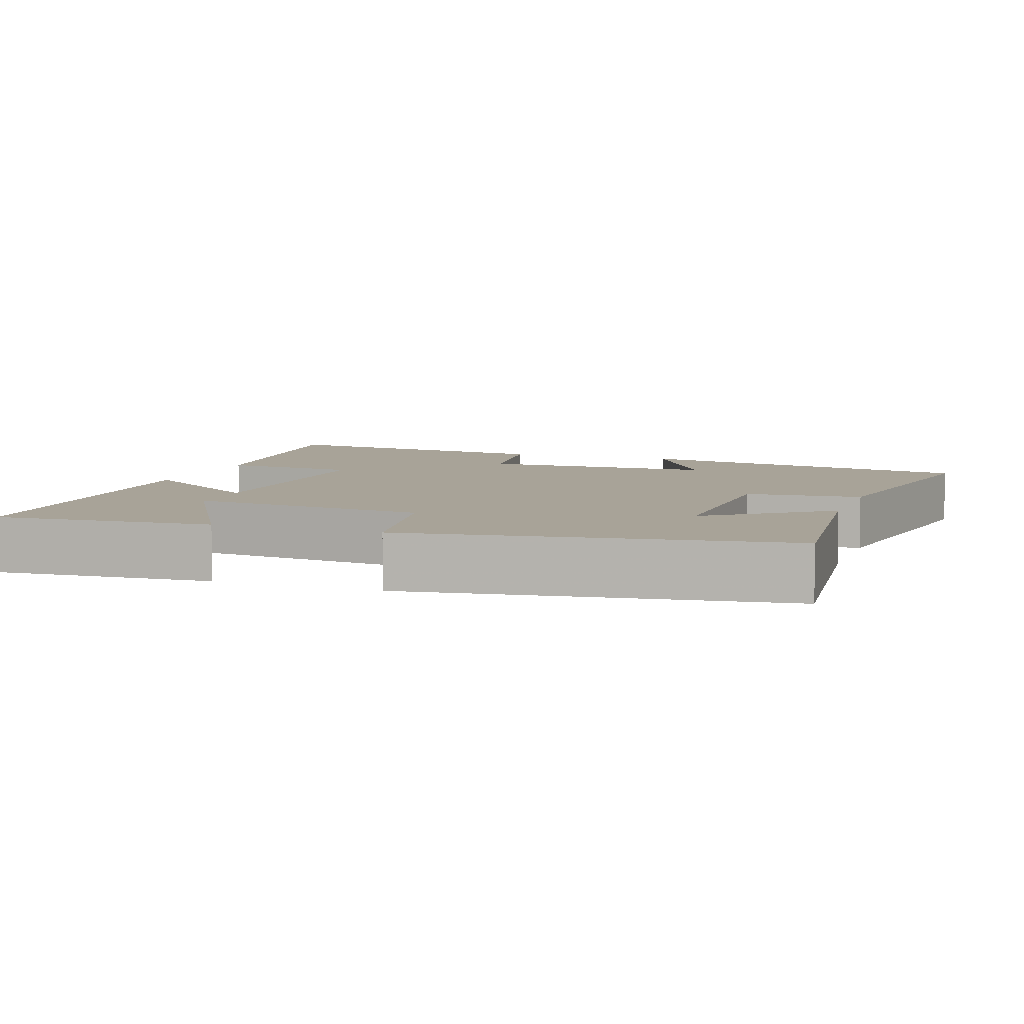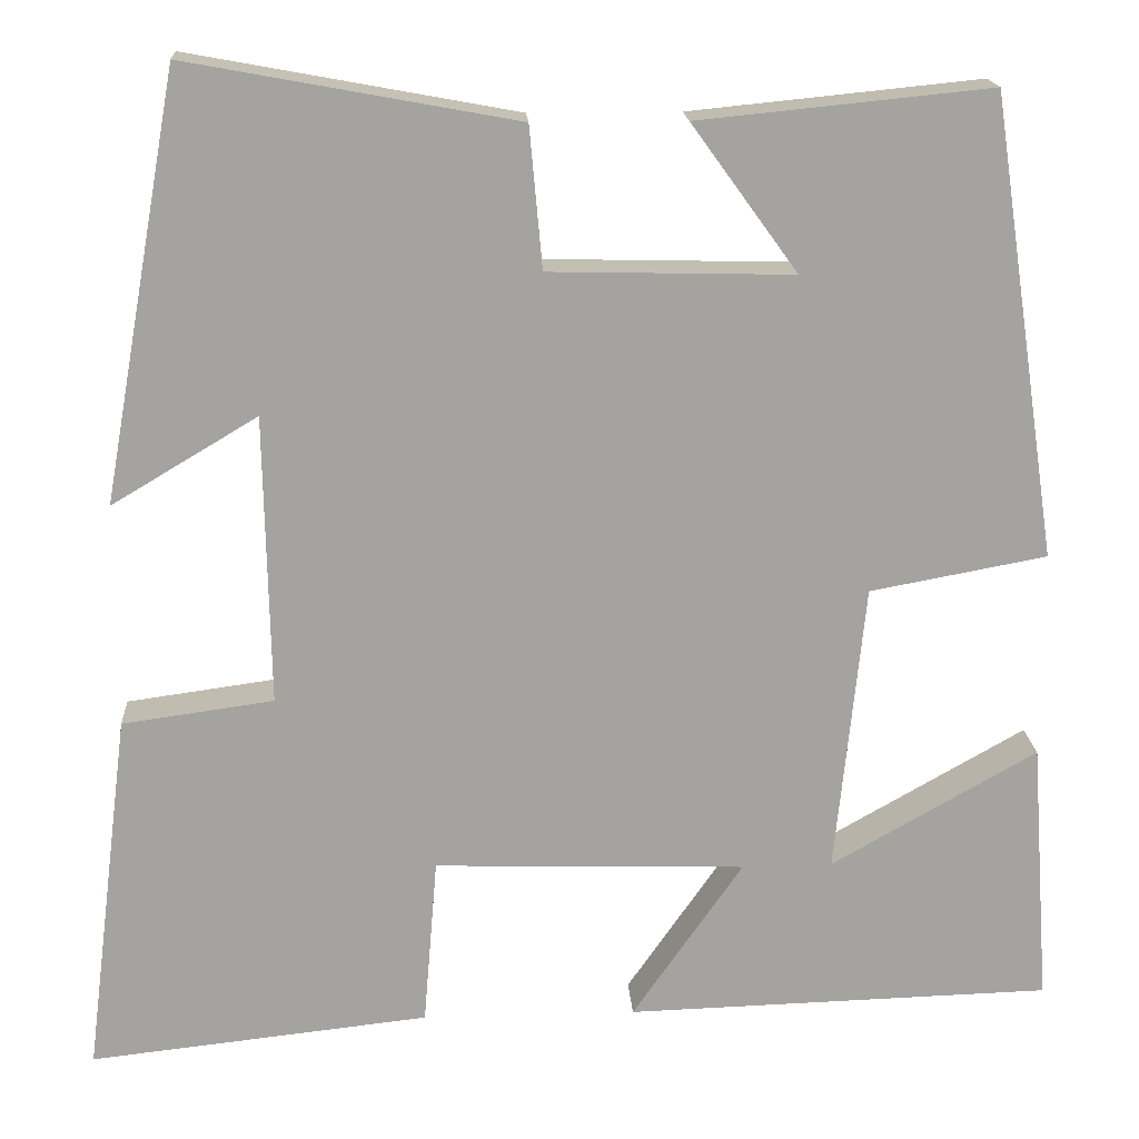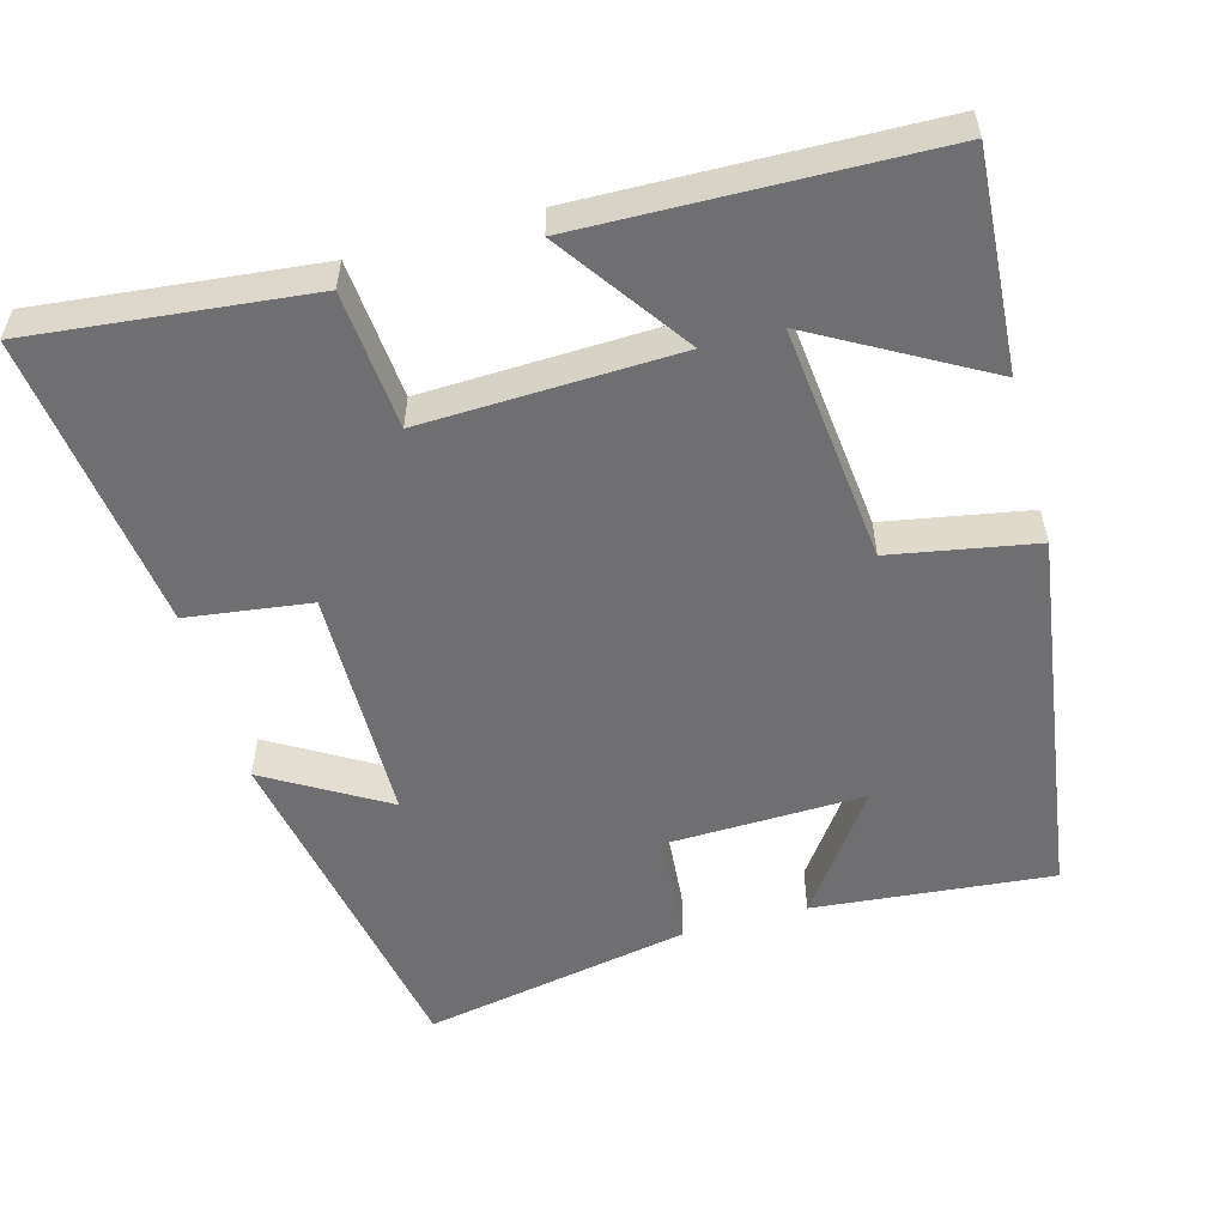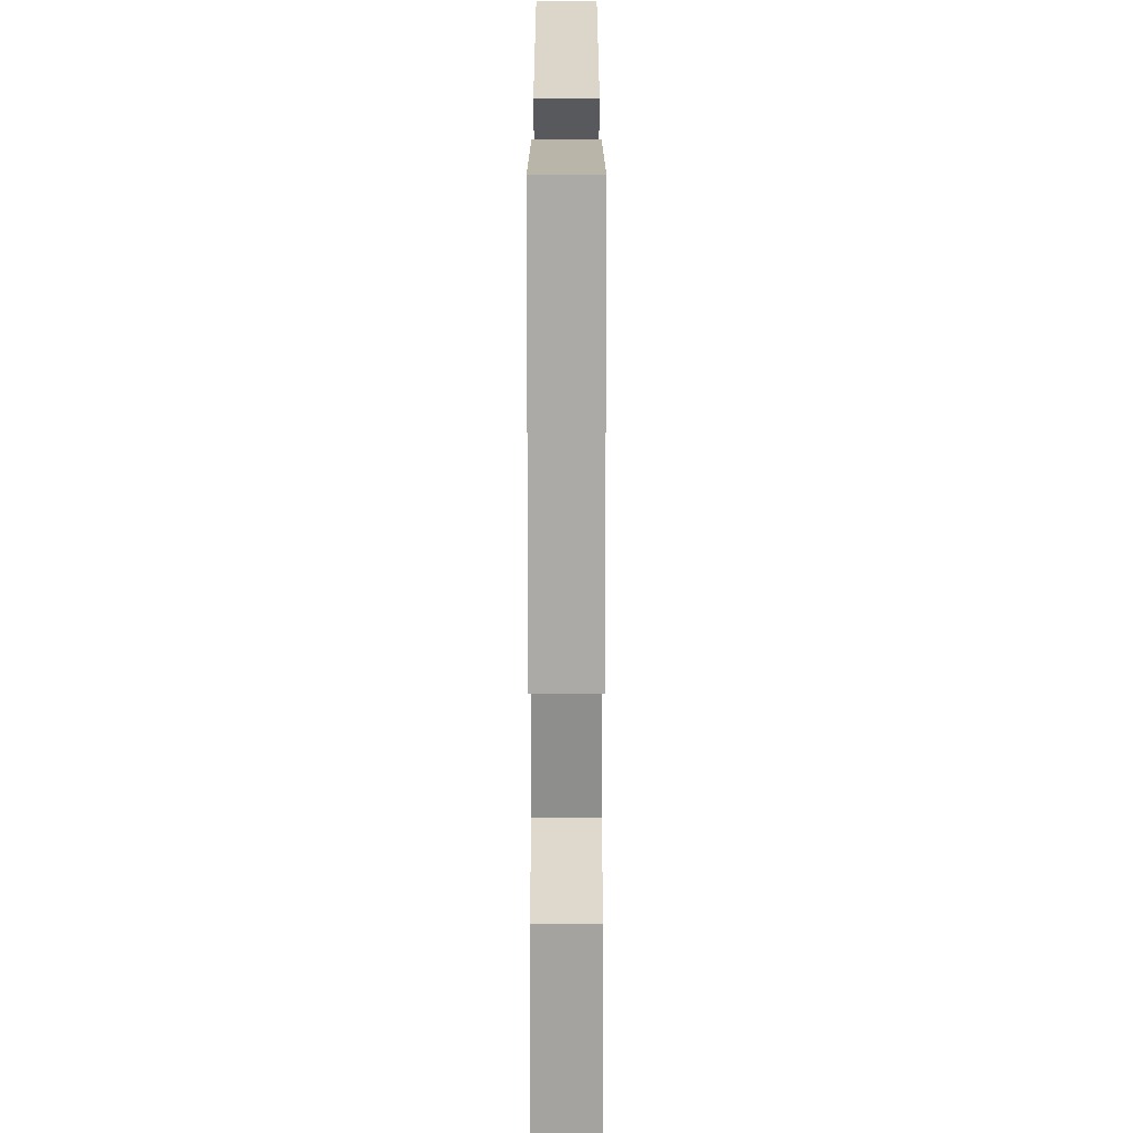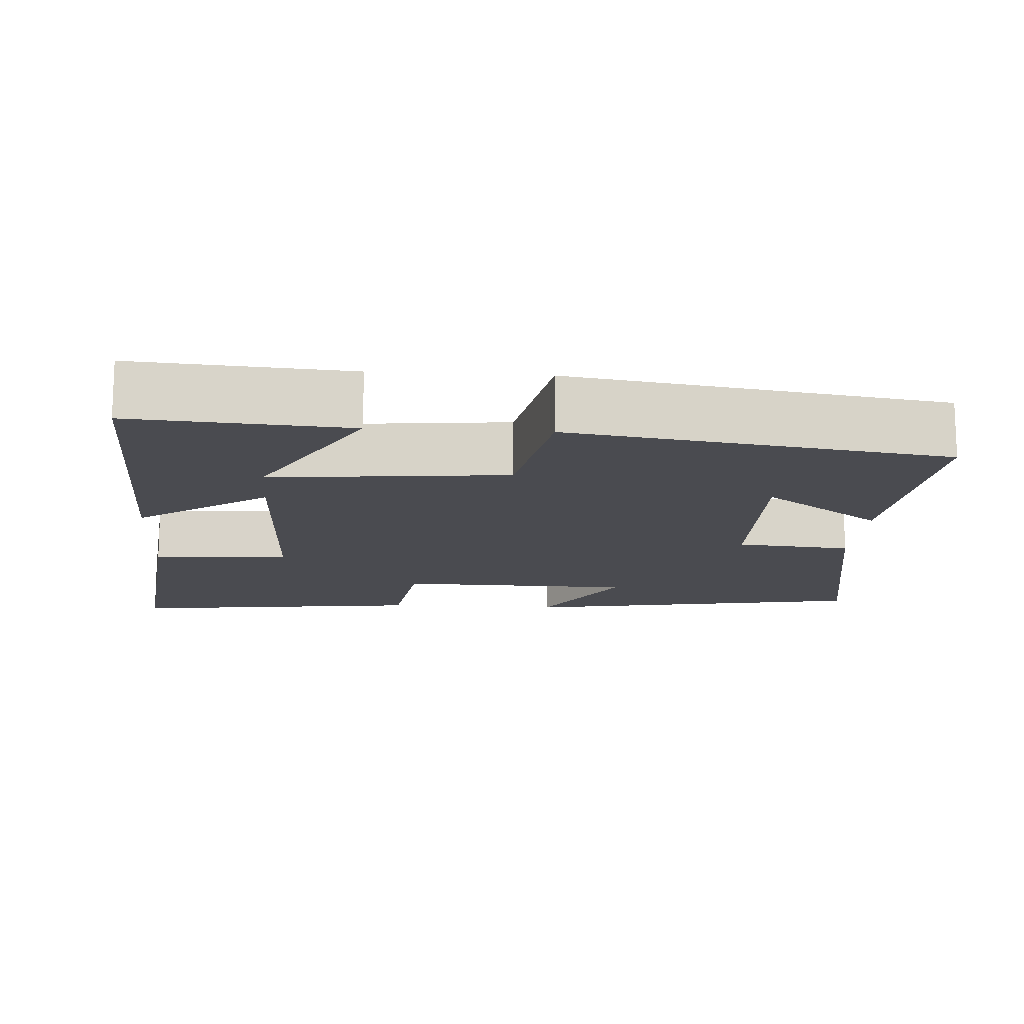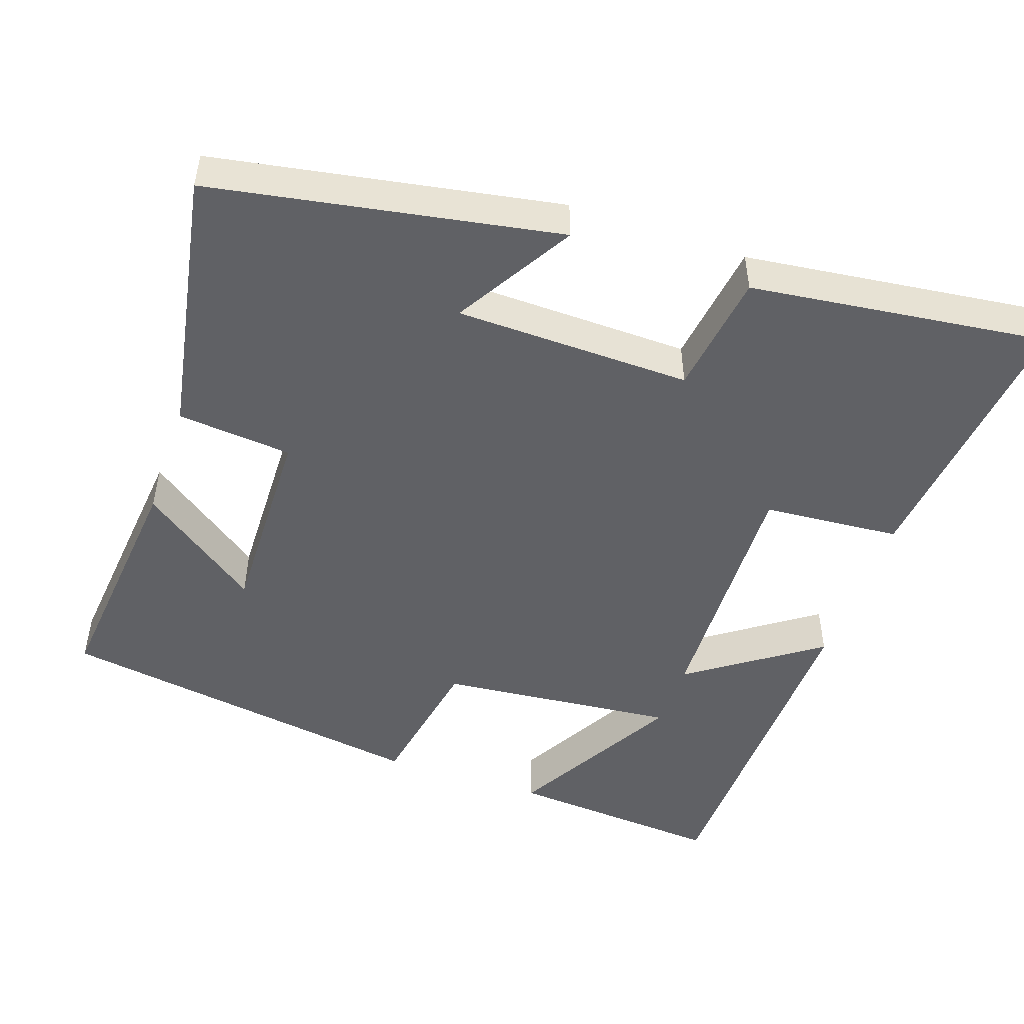
<metadata>
{"format":"obj","ext":"obj","renderer":"f3d","projection":"perspective","resolution":1024,"background":"white","views":[{"elev":6.9,"azim":-70.8,"up":"+Y"},{"elev":17.3,"azim":176.7,"up":"+Z"},{"elev":-54.7,"azim":-164.3,"up":"+Y"},{"elev":24.1,"azim":90.0,"up":"+Z"},{"elev":-14.5,"azim":-93.8,"up":"+Y"},{"elev":-49.4,"azim":71.0,"up":"+Y"}]}
</metadata>
<code>
v 0.55 0.07 -0.541
v 0.179 0.07 -0.5
v 0.164 0.07 -0.316
v -0.176 0.07 -0.326
v -0.055 0.07 -0.5
v -0.521 0.07 -0.486
v -0.5 0.07 -0.197
v -0.275 0.07 -0.325
v -0.307 0.07 -0.007
v -0.5 0.07 0.029
v -0.425 0.07 0.532
v -0.106 0.07 0.5
v -0.222 0.07 0.34
v 0.044 0.07 0.346
v 0.058 0.07 0.5
v 0.417 0.07 0.566
v 0.5 0.07 0.102
v 0.341 0.07 0.197
v 0.335 0.07 -0.119
v 0.5 0.07 -0.142
v 0.55 0 -0.541
v 0.179 0 -0.5
v 0.164 0 -0.316
v -0.176 0 -0.326
v -0.055 0 -0.5
v -0.521 0 -0.486
v -0.5 0 -0.197
v -0.275 0 -0.325
v -0.307 0 -0.007
v -0.5 0 0.029
v -0.425 0 0.532
v -0.106 0 0.5
v -0.222 0 0.34
v 0.044 0 0.346
v 0.058 0 0.5
v 0.417 0 0.566
v 0.5 0 0.102
v 0.341 0 0.197
v 0.335 0 -0.119
v 0.5 0 -0.142
f 1 2 3
f 20 1 3
f 19 20 3
f 18 19 3 4
f 15 16 17 18
f 14 15 18
f 13 14 18 4
f 10 11 12 13
f 9 10 13
f 8 9 13 4
f 5 6 7 8
f 4 5 8
f 23 22 21
f 23 21 40
f 23 40 39
f 24 23 39 38
f 38 37 36 35
f 38 35 34
f 24 38 34 33
f 33 32 31 30
f 33 30 29
f 24 33 29 28
f 28 27 26 25
f 28 25 24
f 1 21 22 2
f 2 22 23 3
f 3 23 24 4
f 4 24 25 5
f 5 25 26 6
f 6 26 27 7
f 7 27 28 8
f 8 28 29 9
f 9 29 30 10
f 10 30 31 11
f 11 31 32 12
f 12 32 33 13
f 13 33 34 14
f 14 34 35 15
f 15 35 36 16
f 16 36 37 17
f 17 37 38 18
f 18 38 39 19
f 19 39 40 20
f 20 40 21 1

</code>
